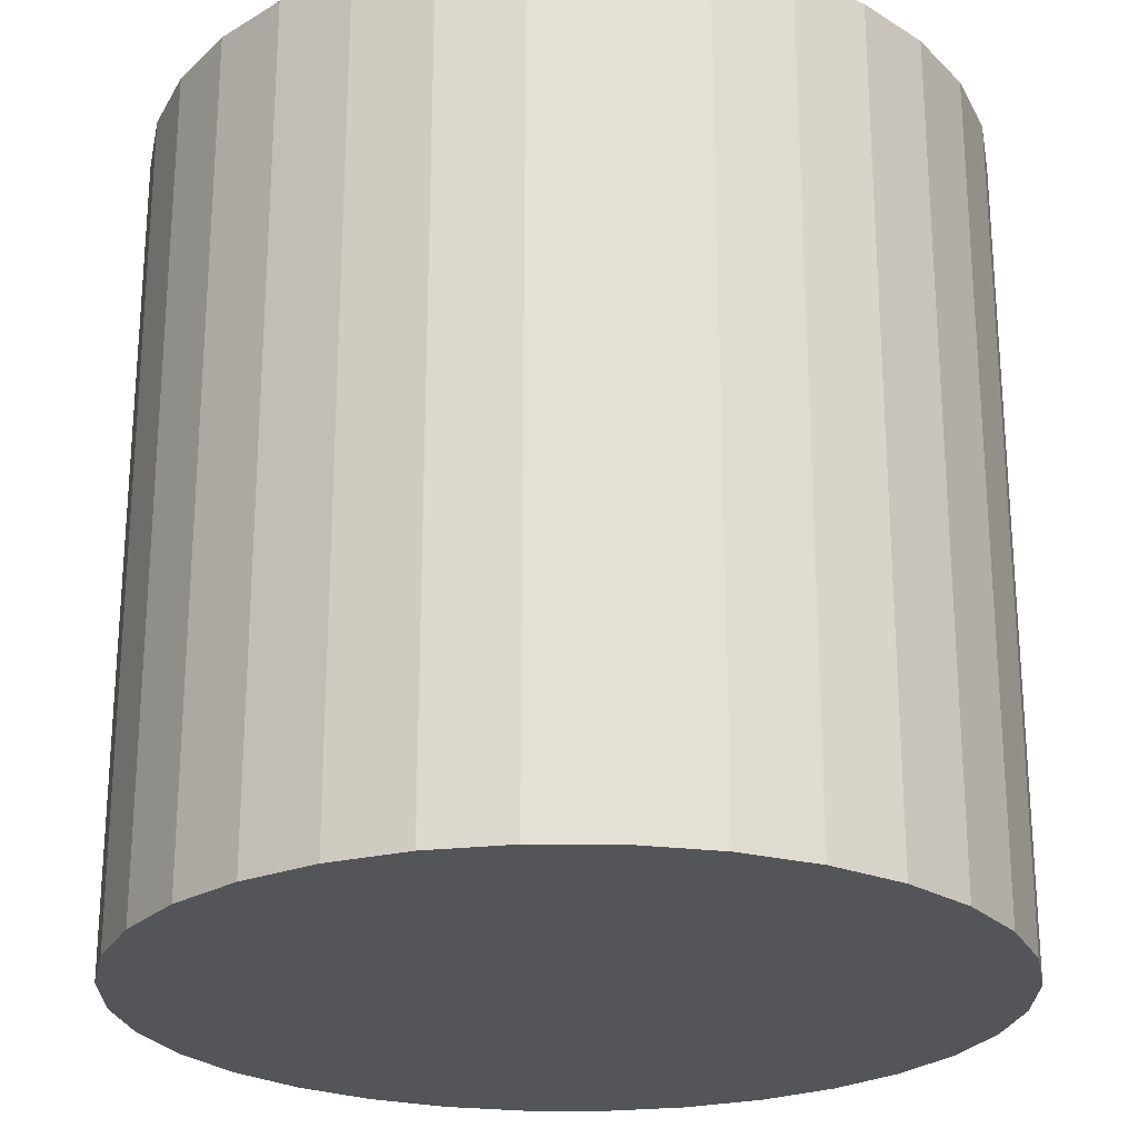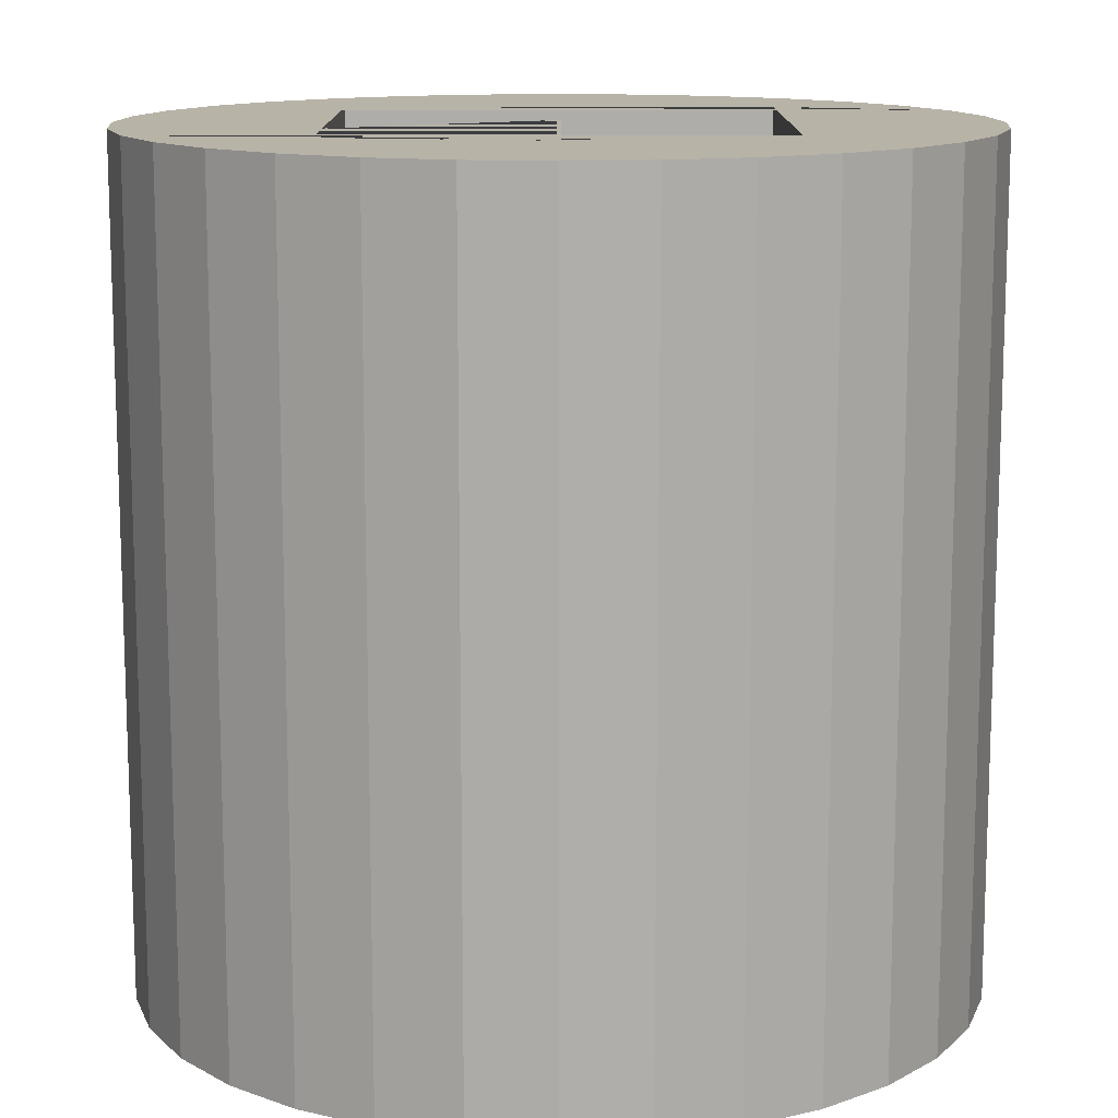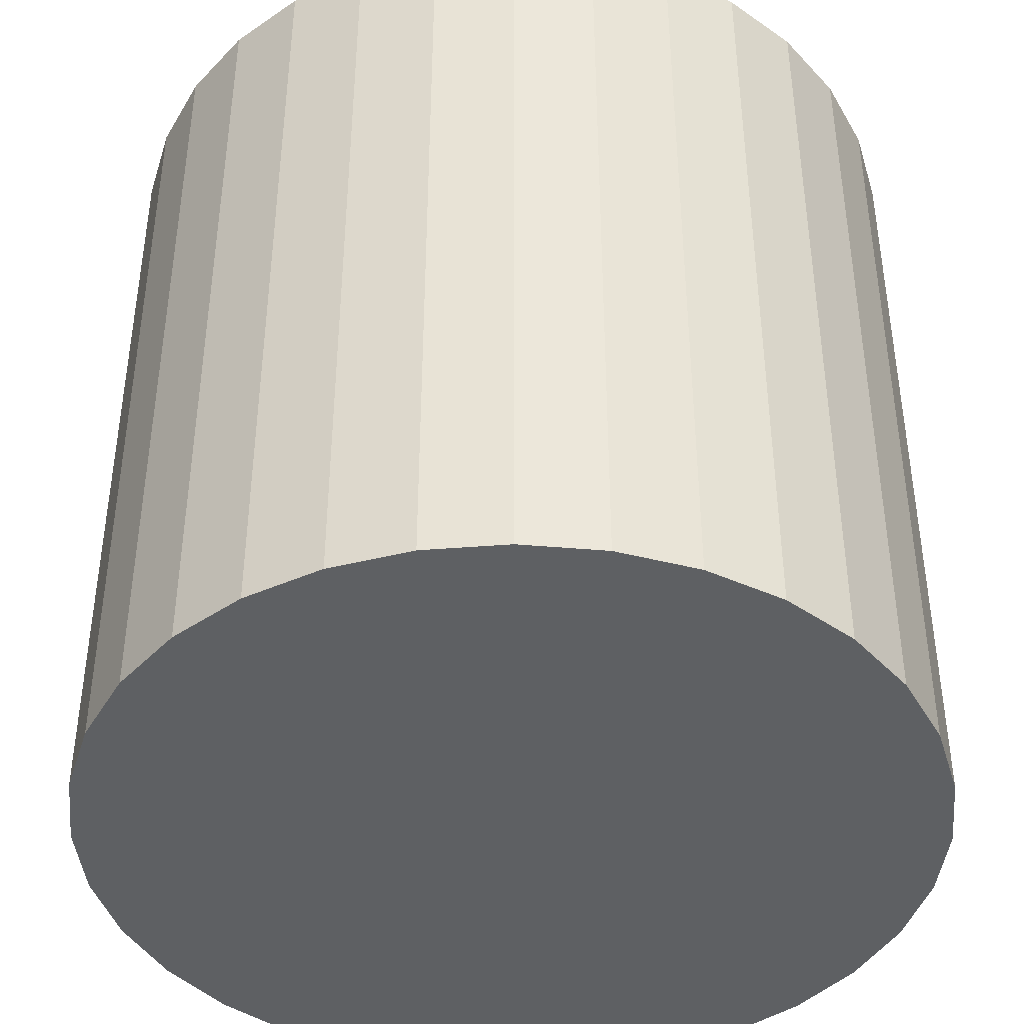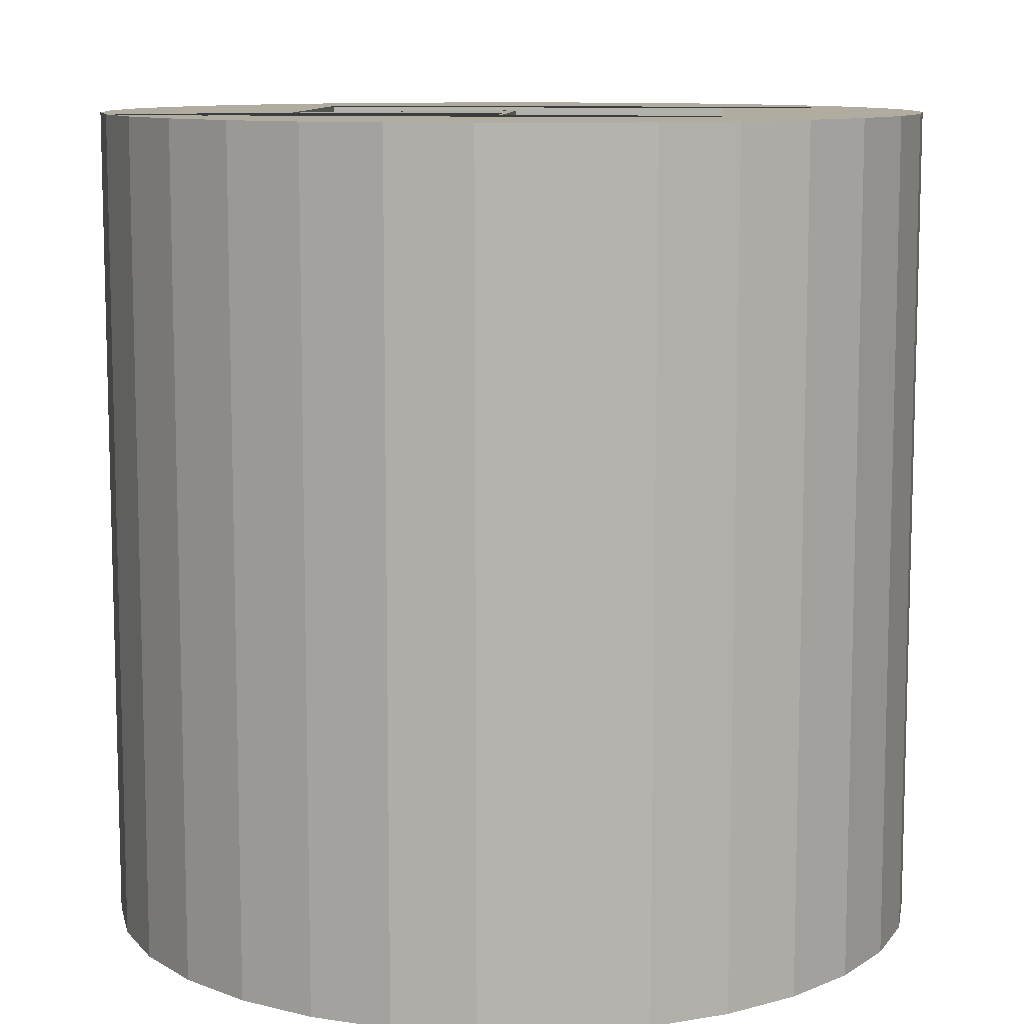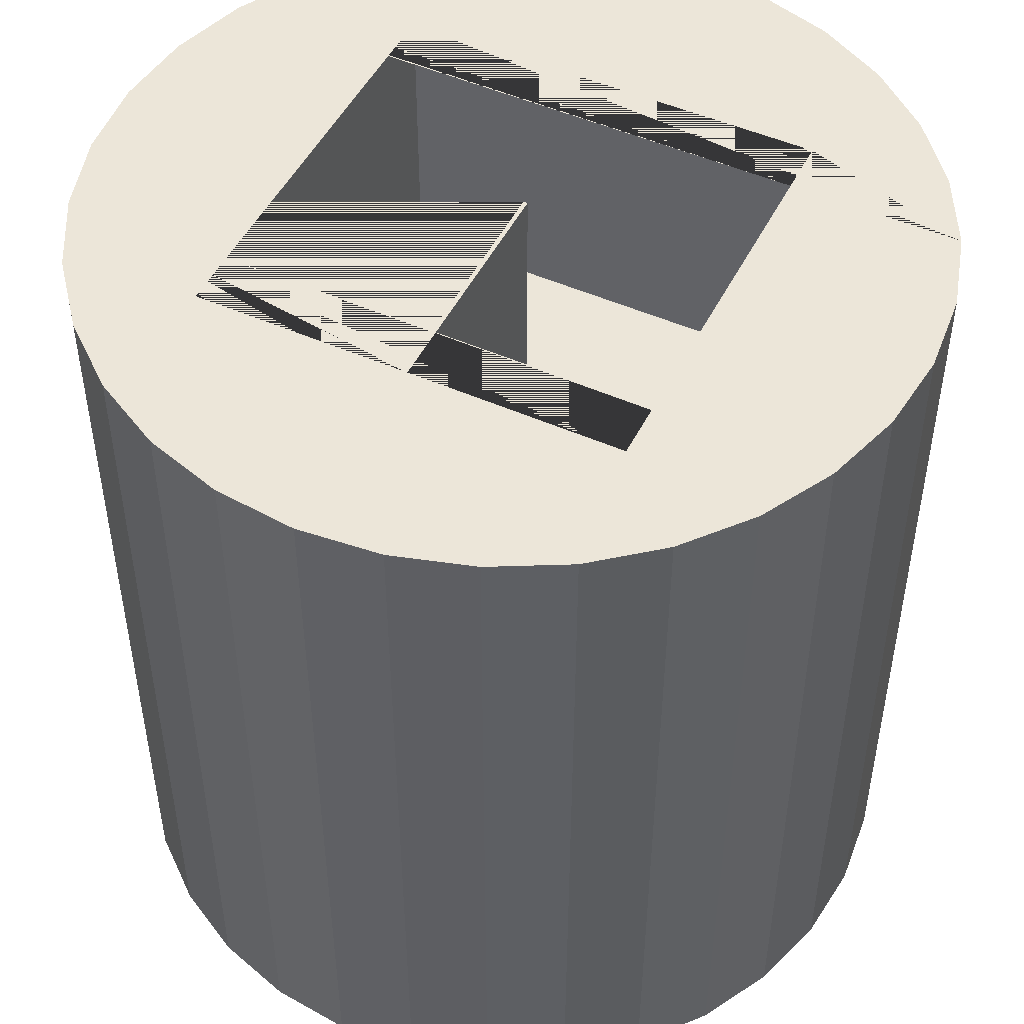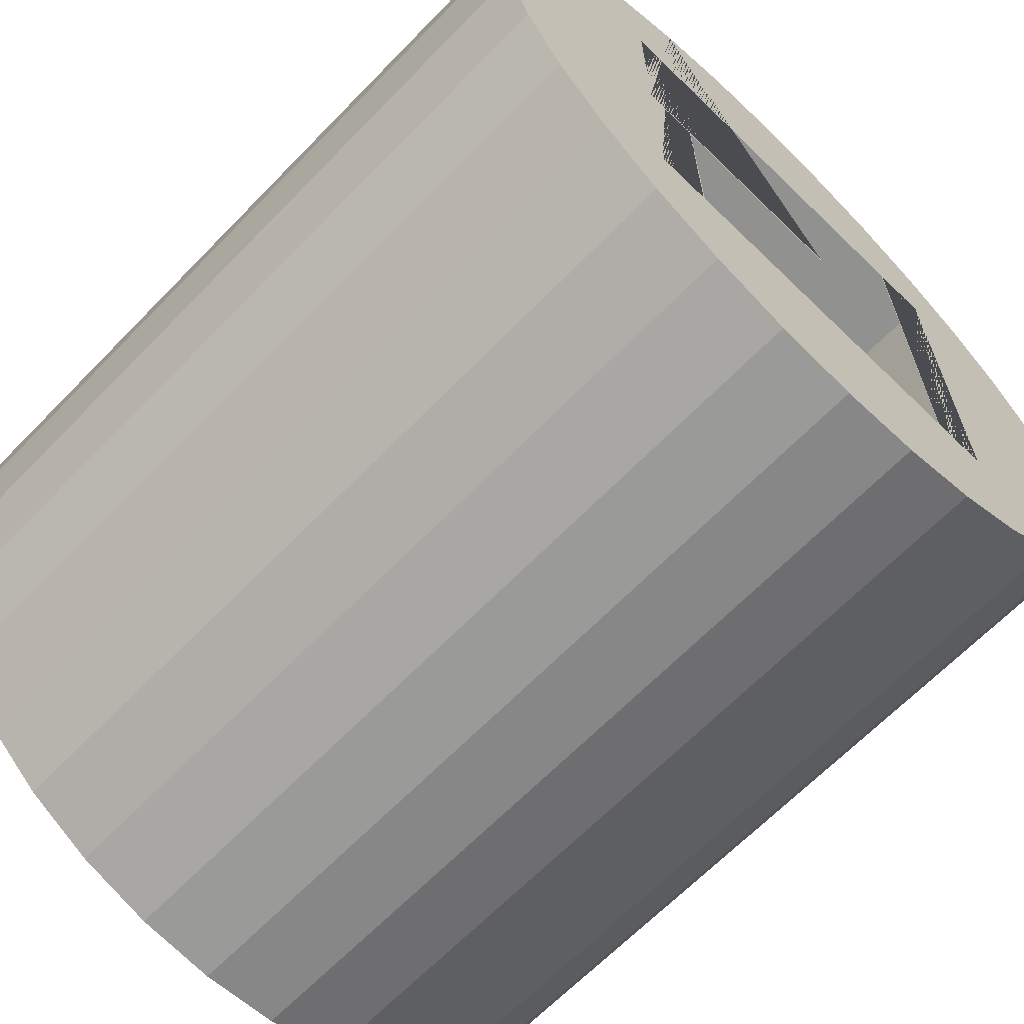
<metadata>
{"format":"obj","ext":"obj","renderer":"f3d","projection":"perspective","resolution":1024,"background":"white","views":[{"elev":-24.3,"azim":50.1,"up":"+Y"},{"elev":12.7,"azim":90.0,"up":"+Y"},{"elev":-42.4,"azim":-79.0,"up":"+Y"},{"elev":10.0,"azim":94.5,"up":"+Y"},{"elev":49.5,"azim":116.1,"up":"+Y"},{"elev":-65.9,"azim":135.8,"up":"+Z"}]}
</metadata>
<code>
o Bottle_Cylinder
v 0 -0.038 -0.038
v -0.01957 0.0114 0.01957
v 0 0.038 -0.038
v -0.00266 0.0114 0.00019
v 0.007413 -0.038 -0.03727
v 0.007413 0.038 -0.03727
v 0.01454 -0.038 -0.03511
v -0.01957 0.0114 -0.01957
v -0.00266 0.0114 -0.00019
v 0.01454 0.038 -0.03511
v 0.02111 -0.038 -0.0316
v 0.02111 0.038 -0.0316
v 0.02687 -0.038 -0.02687
v 0.01957 0.0114 0.01957
v 0.02687 0.038 -0.02687
v 0.01957 0.0114 -0.01957
v 0.0316 -0.038 -0.02111
v 0.0316 0.038 -0.02111
v 0.03511 -0.038 -0.01454
v 0.03511 0.038 -0.01454
v 0.03727 -0.038 -0.007413
v 0.01957 0.0114 0.00019
v 0.03727 0.038 -0.007413
v 0.01957 0.0114 -0.00019
v 0.038 -0.038 0
v 0.038 0.038 0
v 0.03727 -0.038 0.007413
v 0.03727 0.038 0.007413
v 0.03511 -0.038 0.01454
v 0.03511 0.038 0.01454
v 0.0316 -0.038 0.02111
v 0.0316 0.038 0.02111
v 0.02687 -0.038 0.02687
v 0.02687 0.038 0.02687
v 0.02111 -0.038 0.0316
v 0.02111 0.038 0.0316
v 0.01454 -0.038 0.03511
v 0.01454 0.038 0.03511
v 0.007413 -0.038 0.03727
v 0.007413 0.038 0.03727
v 0 -0.038 0.038
v 0 0.038 0.038
v -0.007413 -0.038 0.03727
v -0.007413 0.038 0.03727
v -0.01454 -0.038 0.03511
v -0.01454 0.038 0.03511
v -0.02111 -0.038 0.0316
v -0.02111 0.038 0.0316
v -0.02687 -0.038 0.02687
v -0.02687 0.038 0.02687
v -0.0316 -0.038 0.02111
v -0.0316 0.038 0.02111
v -0.03511 -0.038 0.01454
v -0.03511 0.038 0.01454
v -0.03727 -0.038 0.007413
v -0.03727 0.038 0.007413
v -0.038 -0.038 0
v -0.038 0.038 0
v -0.03727 -0.038 -0.007413
v -0.03727 0.038 -0.007413
v -0.03511 -0.038 -0.01454
v -0.03511 0.038 -0.01454
v -0.0316 -0.038 -0.02111
v -0.0316 0.038 -0.02111
v -0.02687 -0.038 -0.02687
v -0.02687 0.038 -0.02687
v -0.02111 -0.038 -0.0316
v -0.02111 0.038 -0.0316
v -0.01454 -0.038 -0.03511
v -0.01454 0.038 -0.03511
v -0.007413 -0.038 -0.03727
v -0.007413 0.038 -0.03727
v -0.01957 0.038 0.01957
v -0.01468 0.038 0.01957
v -0.01957 0.038 -0.01957
v -0.00266 0.038 0.00019
v -0.00266 0.038 -0.00019
v 0.01957 0.038 -0.00019
v 0.01957 0.038 -0.01957
v 0.01957 0.038 0.01957
v 0.01957 0.038 0.00019
v 0.01468 0.038 -0.01957
f 1 3 6 5
f 5 6 10 7
f 7 10 12 11
f 11 12 15 13
f 13 15 18 17
f 17 18 20 19
f 19 20 23 21
f 21 23 26 25
f 25 26 28 27
f 27 28 30 29
f 29 30 32 31
f 31 32 34 33
f 33 34 36 35
f 35 36 38 37
f 37 38 40 39
f 39 40 42 41
f 41 42 44 43
f 43 44 46 45
f 45 46 48 47
f 47 48 50 49
f 49 50 52 51
f 51 52 54 53
f 53 54 56 55
f 55 56 58 57
f 57 58 60 59
f 59 60 62 61
f 61 62 64 63
f 63 64 66 65
f 65 66 68 67
f 67 68 70 69
f 70 68 66 64 62 60 58 56 54 52 50 48 46 74 73 75 82 10 6 3 72
f 38 36 34 32 30 28 26 23 20 18 15 12 10 82 79 78 77 76 81 80 74 46 44 42 40
f 69 70 72 71
f 71 72 3 1
f 71 1 5 7 11 13 17 19 21 25 27 29 31 33 35 37 39 41 43 45 47 49 51 53 55 57 59 61 63 65 67 69
f 73 2 8 75
f 75 8 16 79 82
f 22 14 80 81
f 16 24 78 79
f 14 2 73 74 80
f 8 2 14 22 4 9 24 16
f 9 4 76 77
f 24 9 77 78
f 76 4 22 81

</code>
